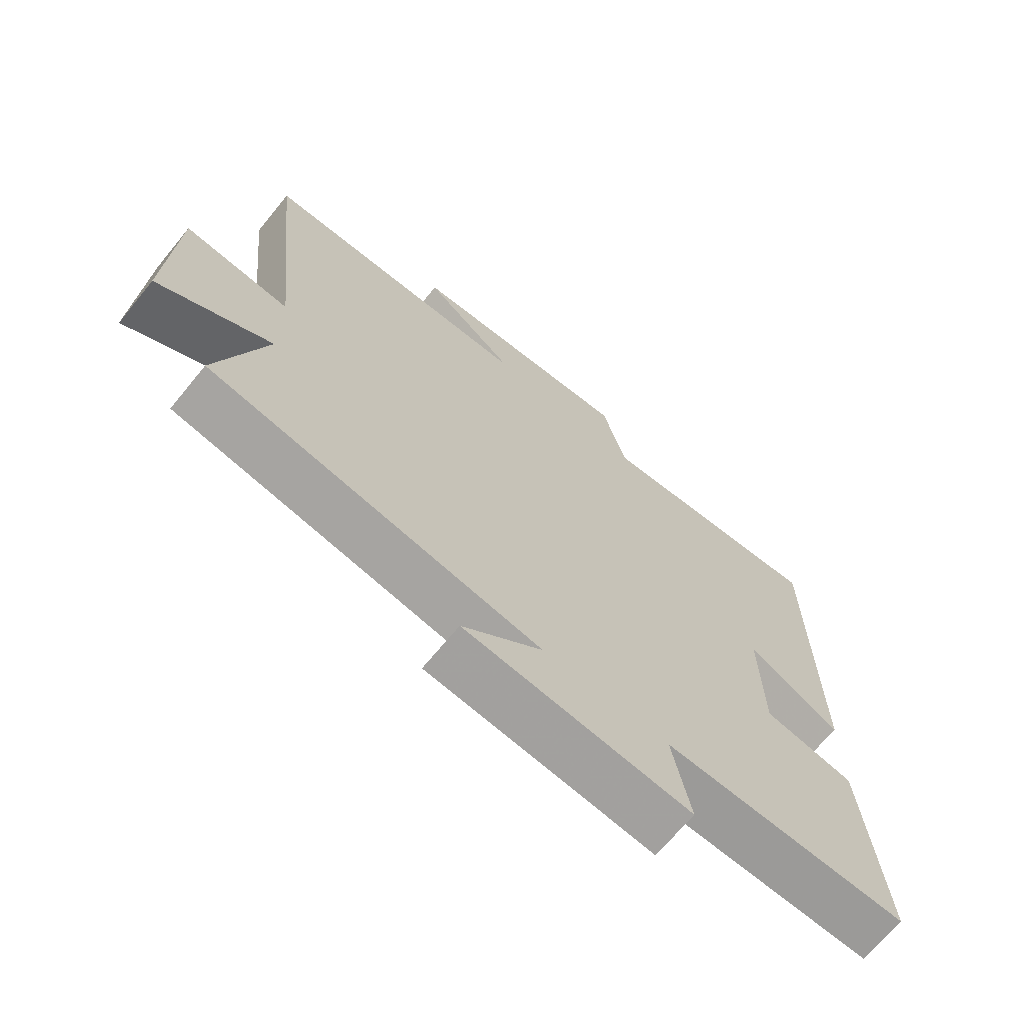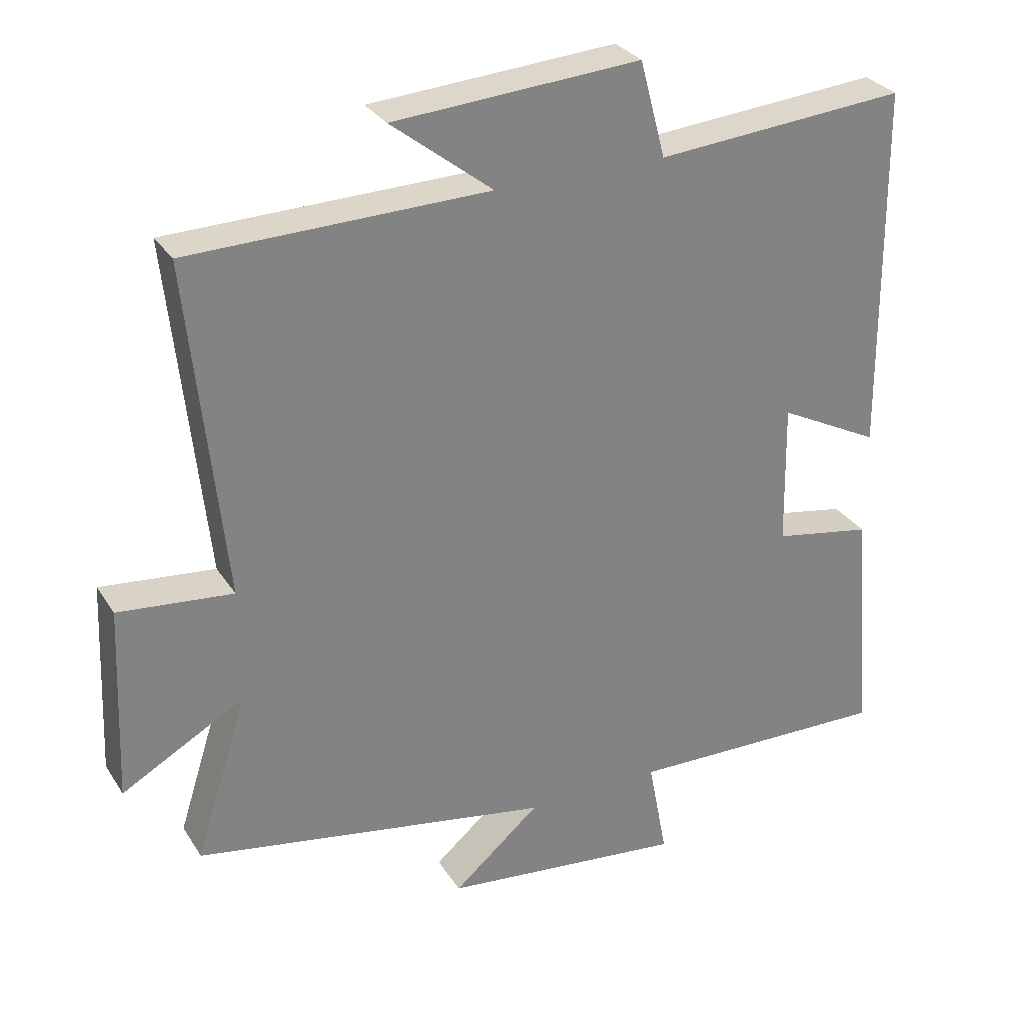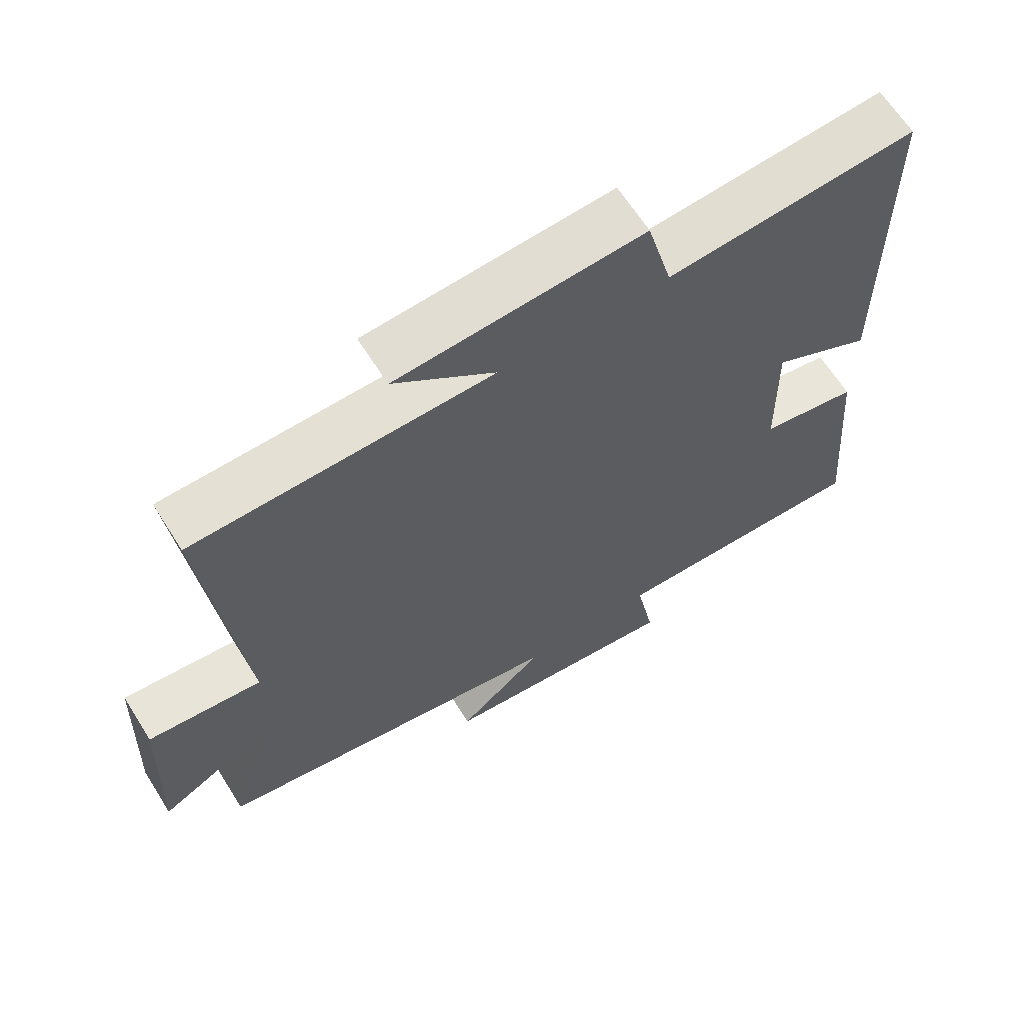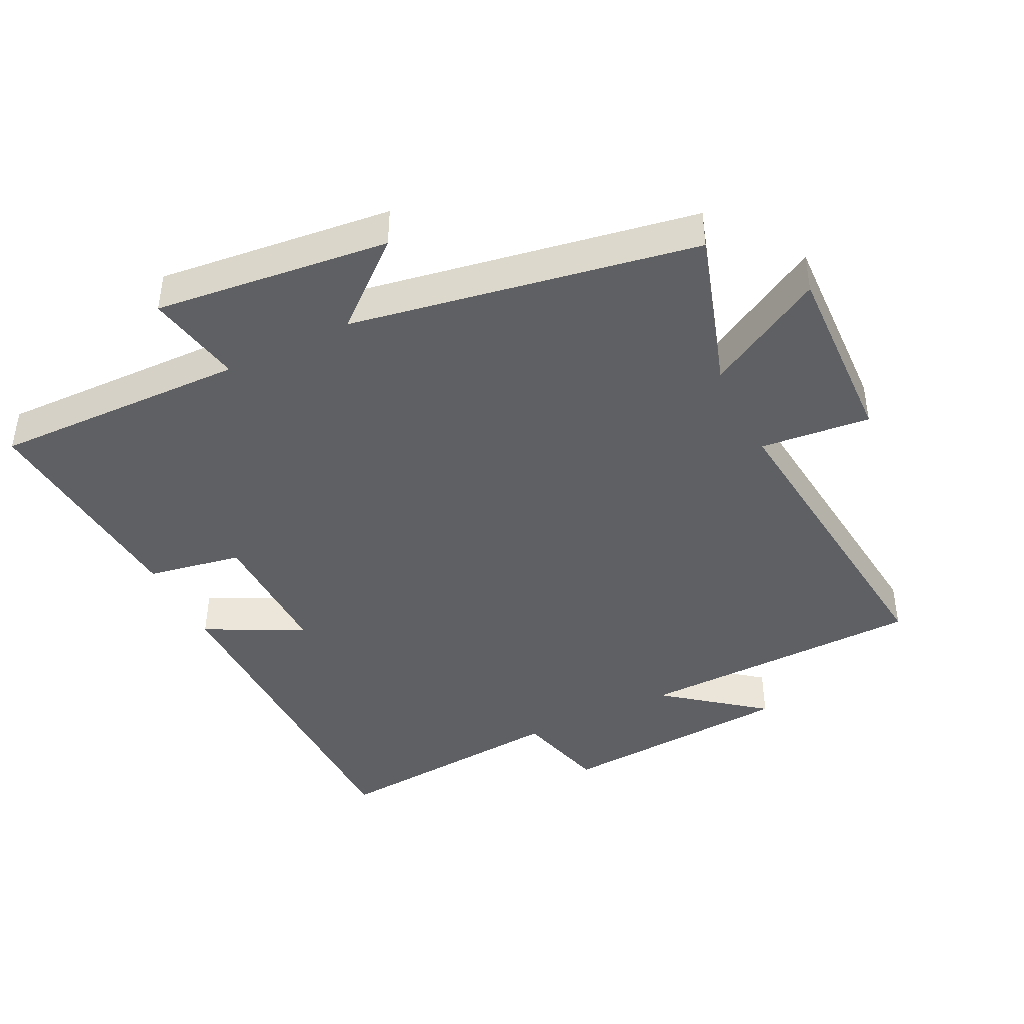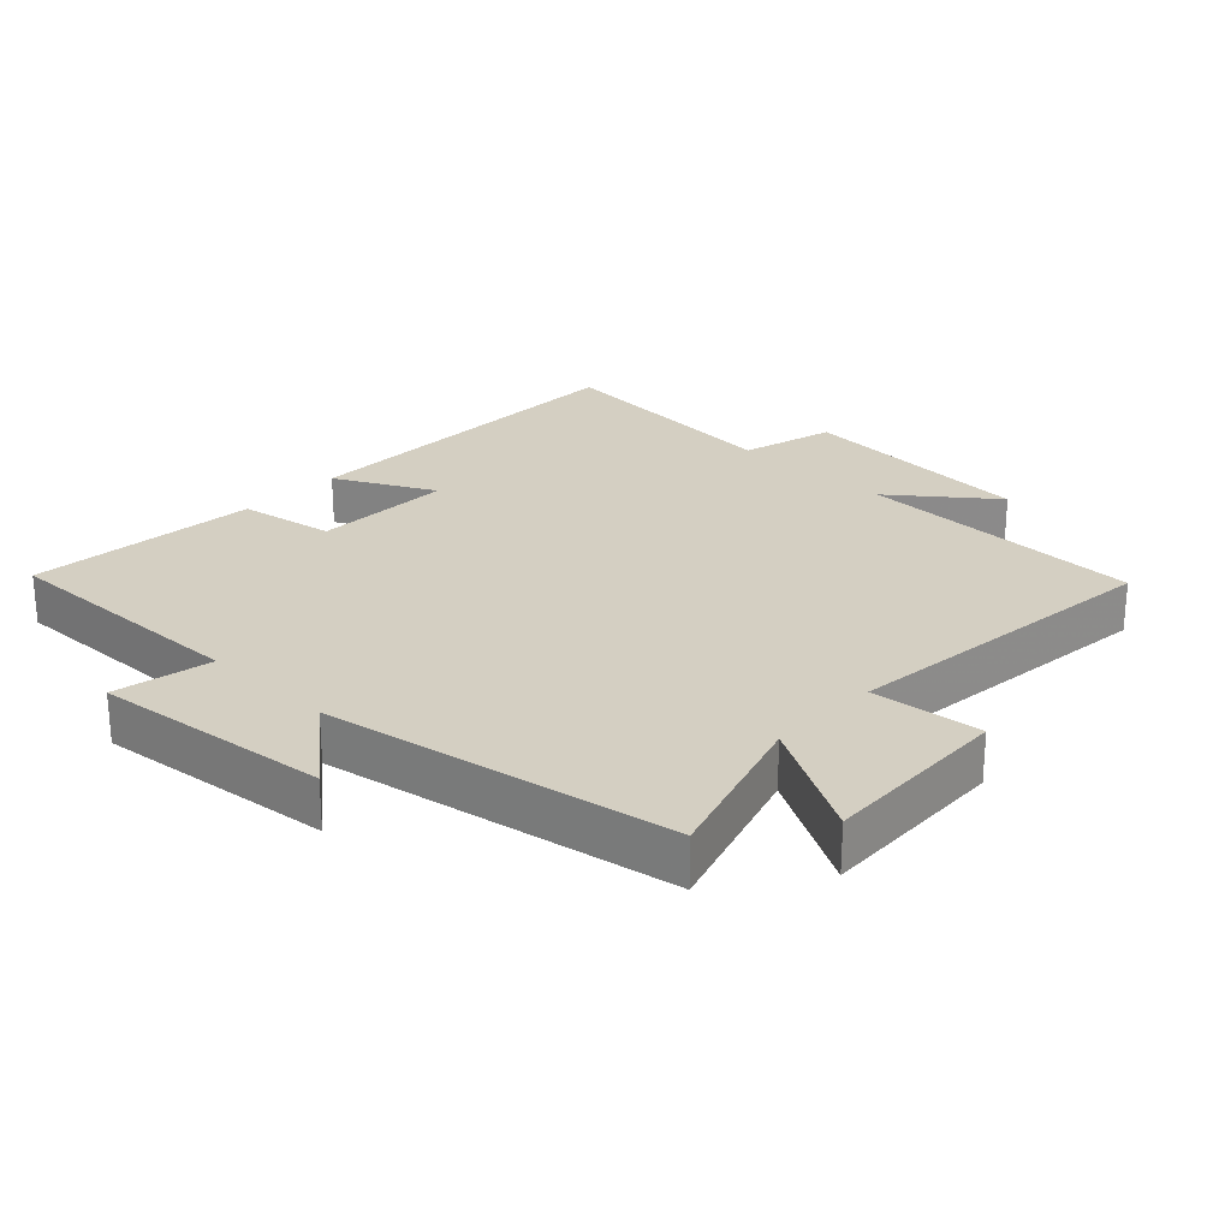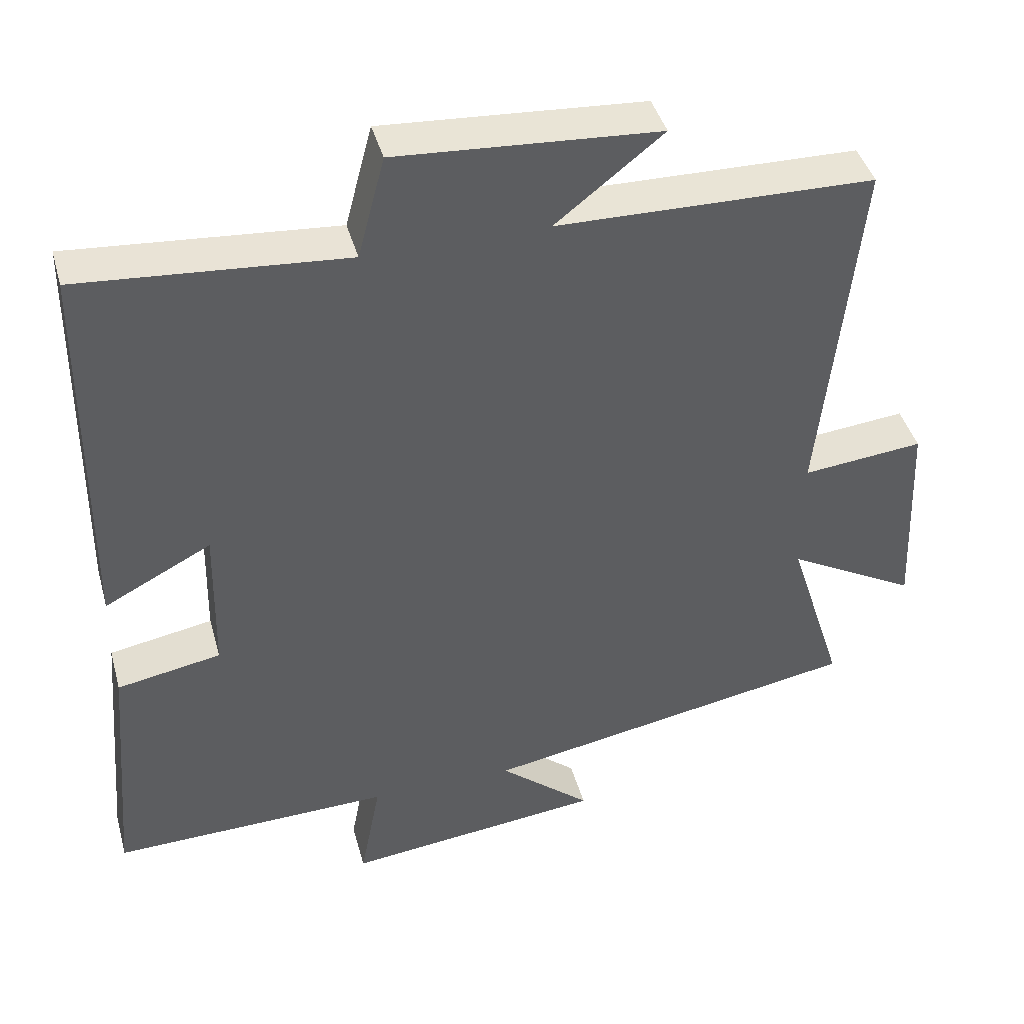
<metadata>
{"format":"obj","ext":"obj","renderer":"f3d","projection":"perspective","resolution":1024,"background":"white","views":[{"elev":-68.7,"azim":-39.3,"up":"+Z"},{"elev":30.0,"azim":-26.7,"up":"+Z"},{"elev":64.7,"azim":-32.2,"up":"+Z"},{"elev":-42.9,"azim":-153.6,"up":"+Y"},{"elev":25.5,"azim":-136.2,"up":"+Y"},{"elev":42.2,"azim":164.8,"up":"+Z"}]}
</metadata>
<code>
v -0.551 0.07 0.492
v -0.117 0.07 0.5
v -0.264 0.07 0.616
v 0.094 0.07 0.64
v 0.131 0.07 0.5
v 0.495 0.07 0.529
v 0.5 0.07 -0.007
v 0.353 0.07 0.069
v 0.357 0.07 -0.139
v 0.5 0.07 -0.165
v 0.529 0.07 -0.51
v 0.145 0.07 -0.5
v 0.173 0.07 -0.647
v -0.181 0.07 -0.607
v -0.055 0.07 -0.5
v -0.576 0.07 -0.407
v -0.5 0.07 -0.167
v -0.678 0.07 -0.266
v -0.666 0.07 0.018
v -0.5 0.07 0.001
v -0.551 0 0.492
v -0.117 0 0.5
v -0.264 0 0.616
v 0.094 0 0.64
v 0.131 0 0.5
v 0.495 0 0.529
v 0.5 0 -0.007
v 0.353 0 0.069
v 0.357 0 -0.139
v 0.5 0 -0.165
v 0.529 0 -0.51
v 0.145 0 -0.5
v 0.173 0 -0.647
v -0.181 0 -0.607
v -0.055 0 -0.5
v -0.576 0 -0.407
v -0.5 0 -0.167
v -0.678 0 -0.266
v -0.666 0 0.018
v -0.5 0 0.001
f 17 18 19 20
f 15 16 17
f 15 17 20
f 12 13 14 15
f 12 15 20 1
f 9 10 11 12
f 8 9 12 1
f 5 6 7 8
f 2 3 4 5
f 1 2 5 8
f 40 39 38 37
f 37 36 35
f 40 37 35
f 35 34 33 32
f 21 40 35 32
f 32 31 30 29
f 21 32 29 28
f 28 27 26 25
f 25 24 23 22
f 28 25 22 21
f 1 21 22 2
f 2 22 23 3
f 3 23 24 4
f 4 24 25 5
f 5 25 26 6
f 6 26 27 7
f 7 27 28 8
f 8 28 29 9
f 9 29 30 10
f 10 30 31 11
f 11 31 32 12
f 12 32 33 13
f 13 33 34 14
f 14 34 35 15
f 15 35 36 16
f 16 36 37 17
f 17 37 38 18
f 18 38 39 19
f 19 39 40 20
f 20 40 21 1

</code>
